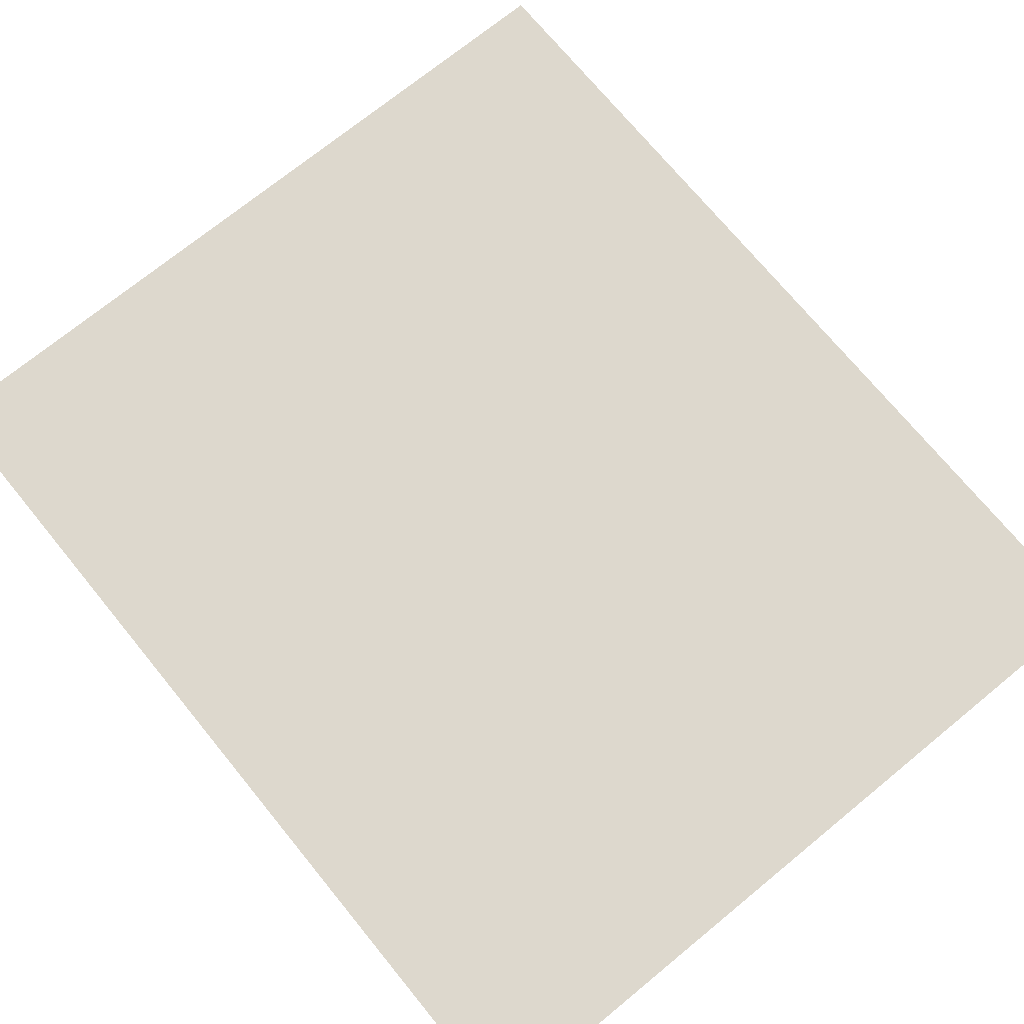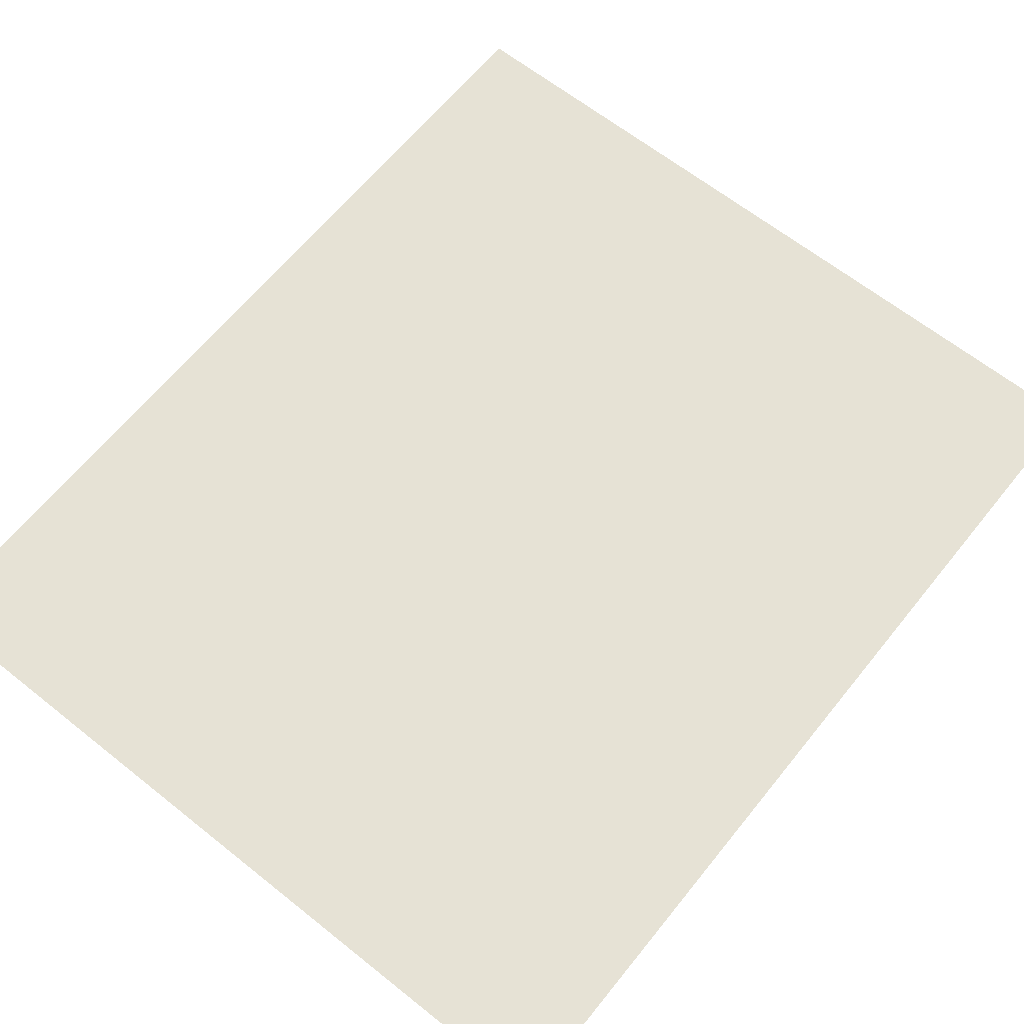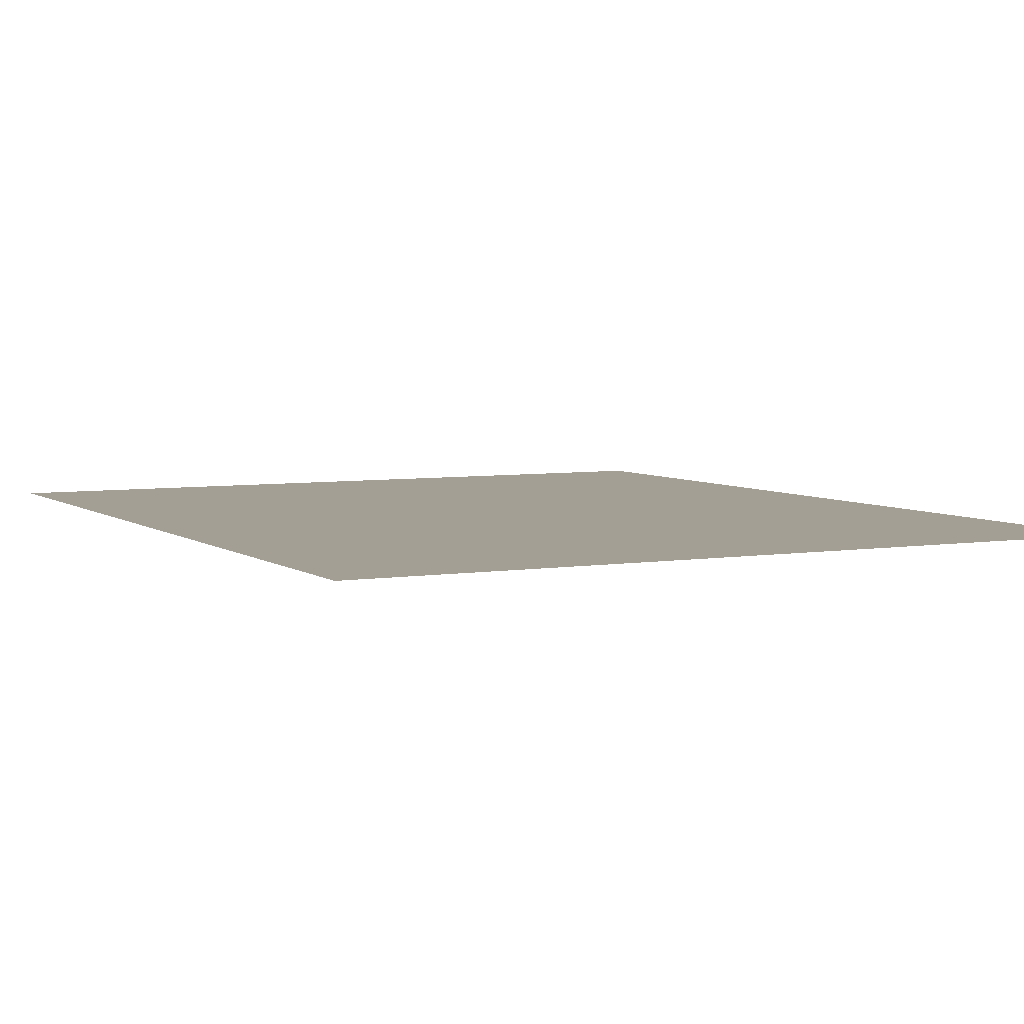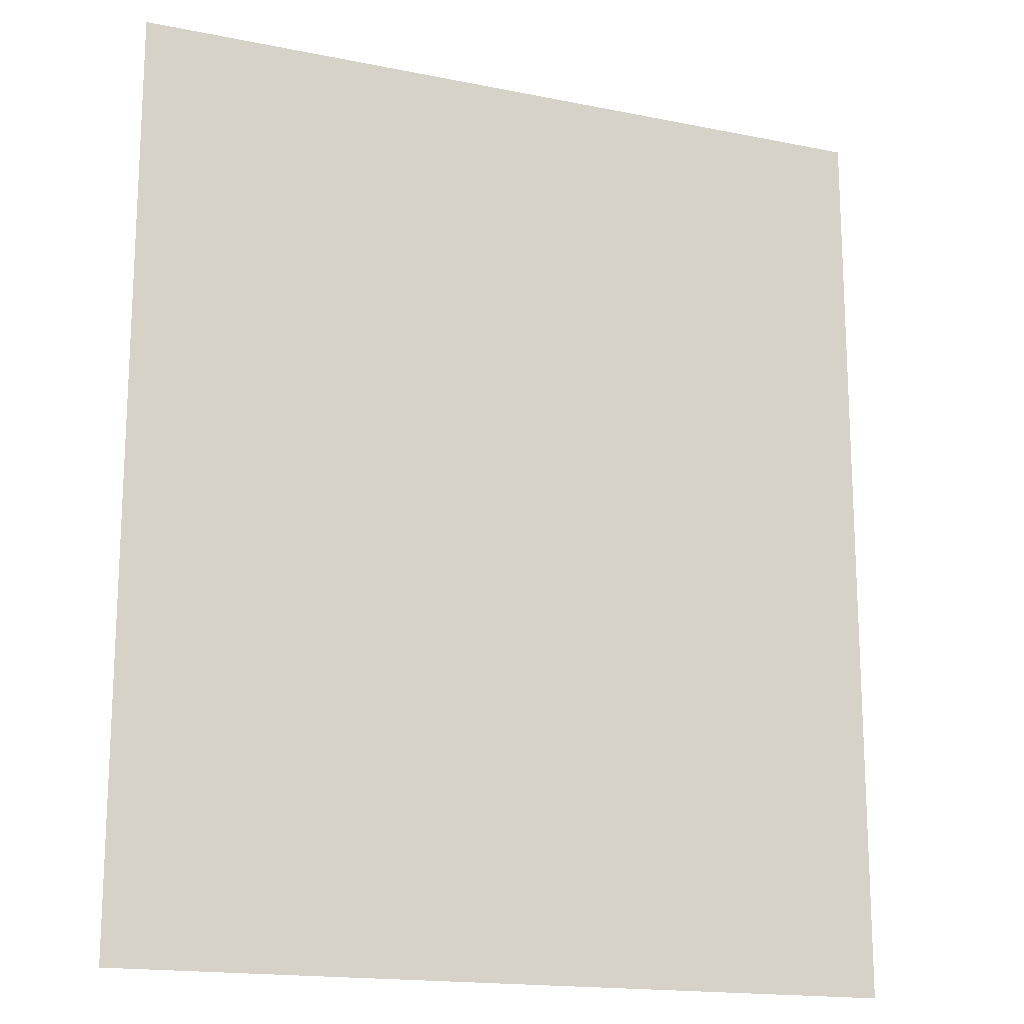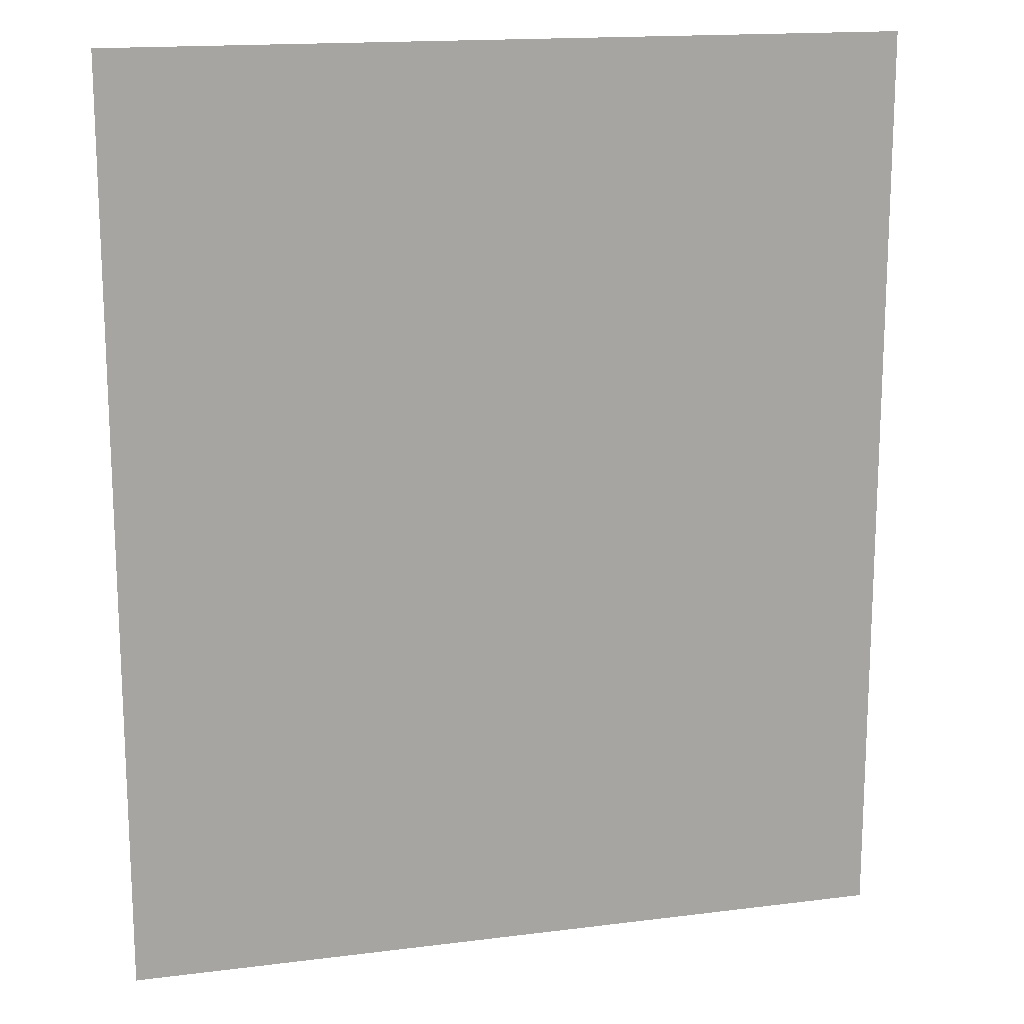
<metadata>
{"format":"obj","ext":"obj","renderer":"f3d","projection":"perspective","resolution":1024,"background":"white","views":[{"elev":72.2,"azim":-39.3,"up":"+Z"},{"elev":64.0,"azim":38.8,"up":"+Z"},{"elev":5.3,"azim":-26.9,"up":"+Z"},{"elev":-16.8,"azim":-22.3,"up":"+Y"},{"elev":15.9,"azim":-14.8,"up":"+Y"}]}
</metadata>
<code>
g 02
v 0.5735 0.5 0
v -0.2735 0.5 0
v 0.5735 -0.5 0
v -0.2735 -0.5 0
g 02_0
f 3 2 1
f 4 2 3

</code>
